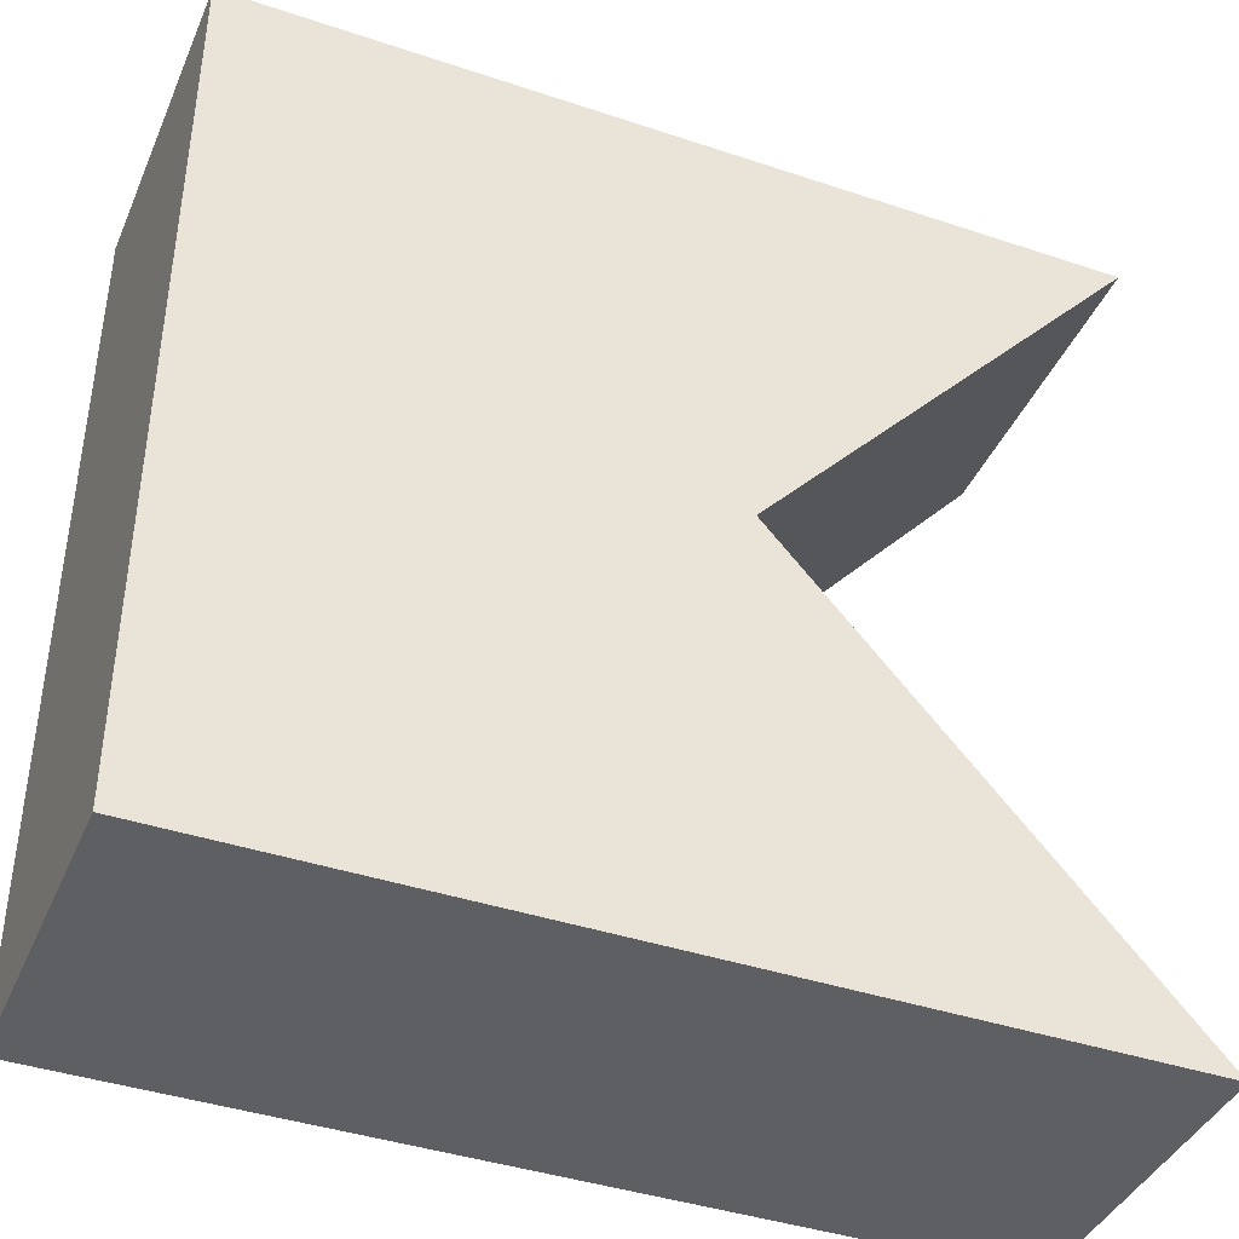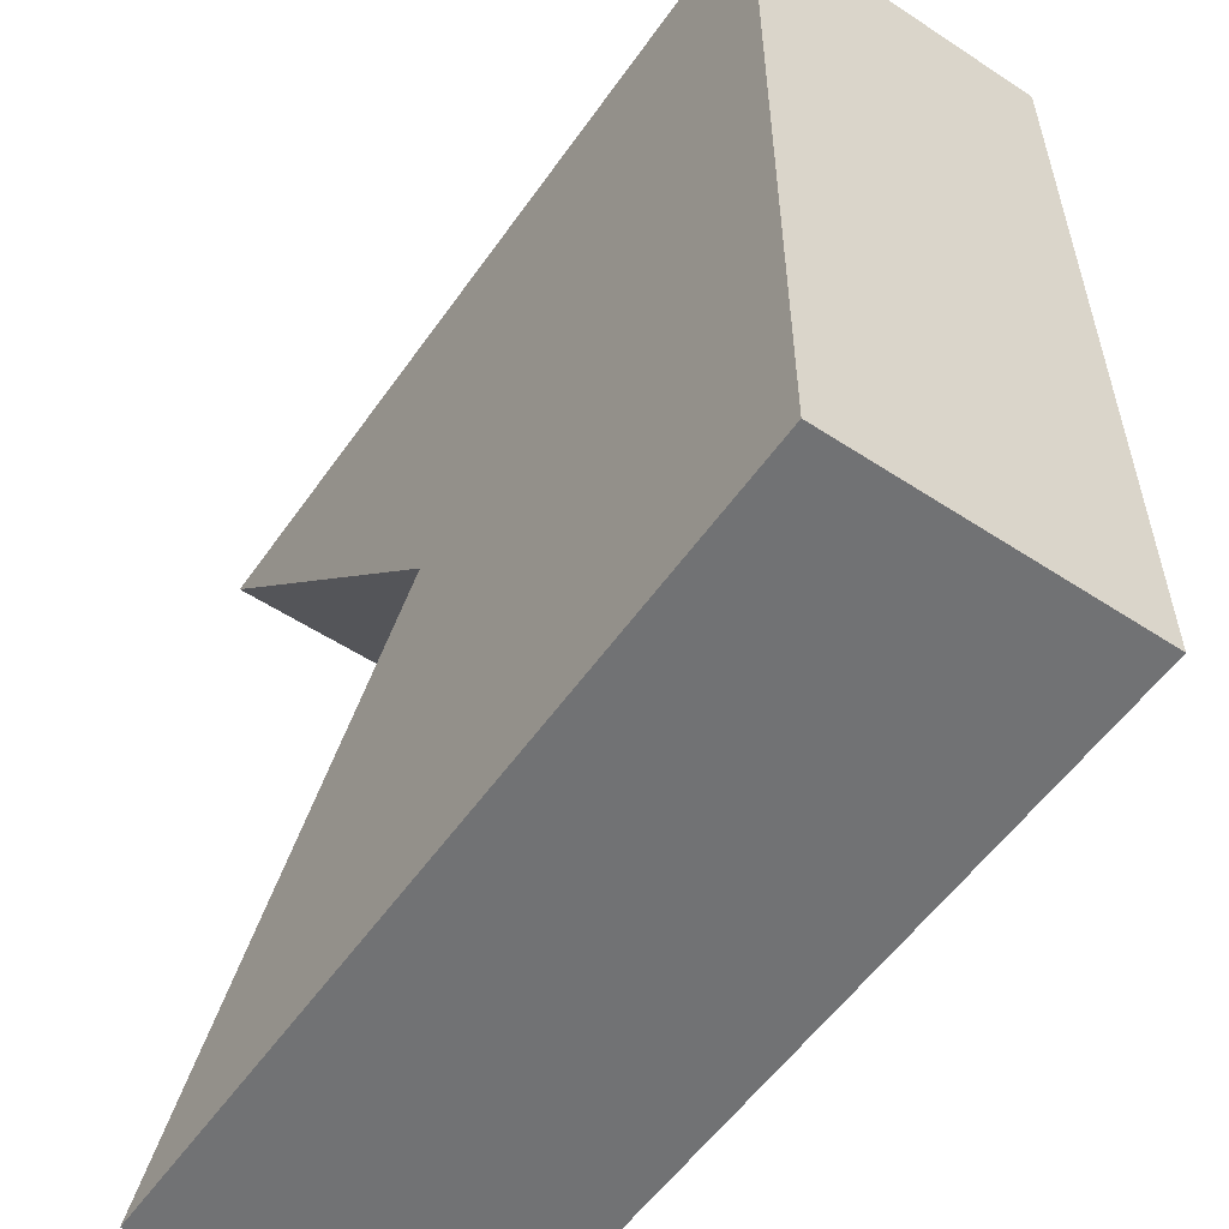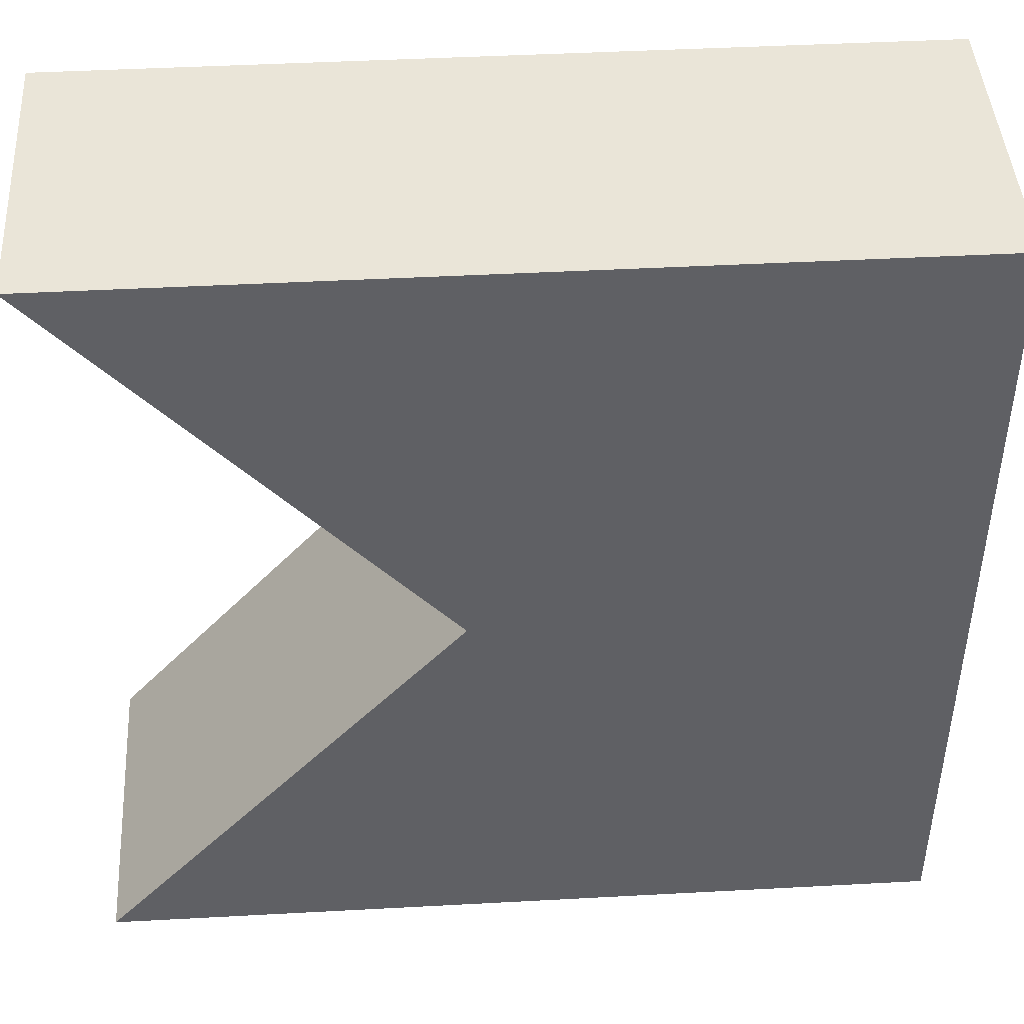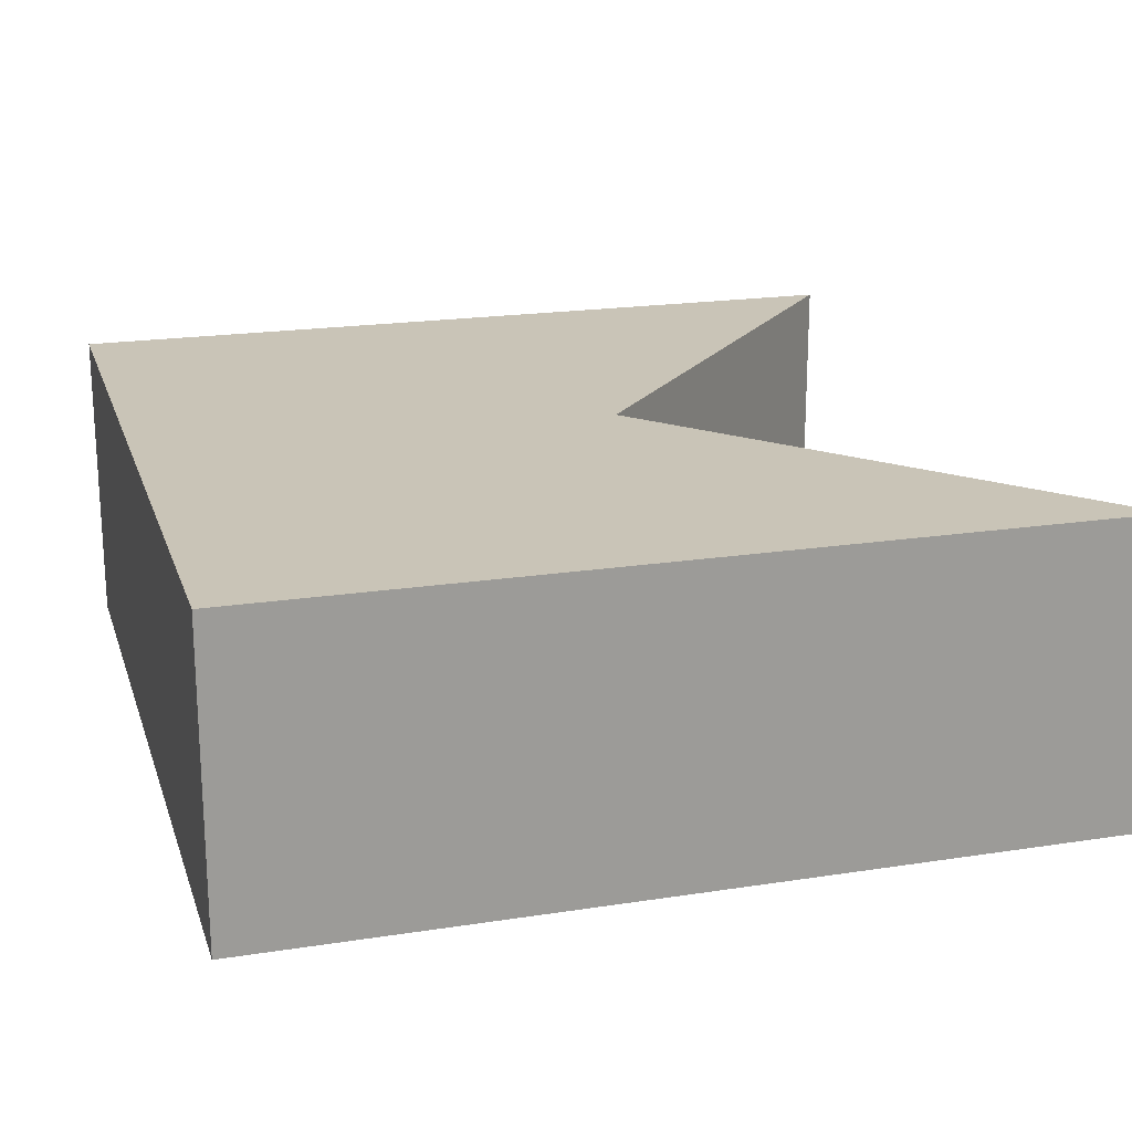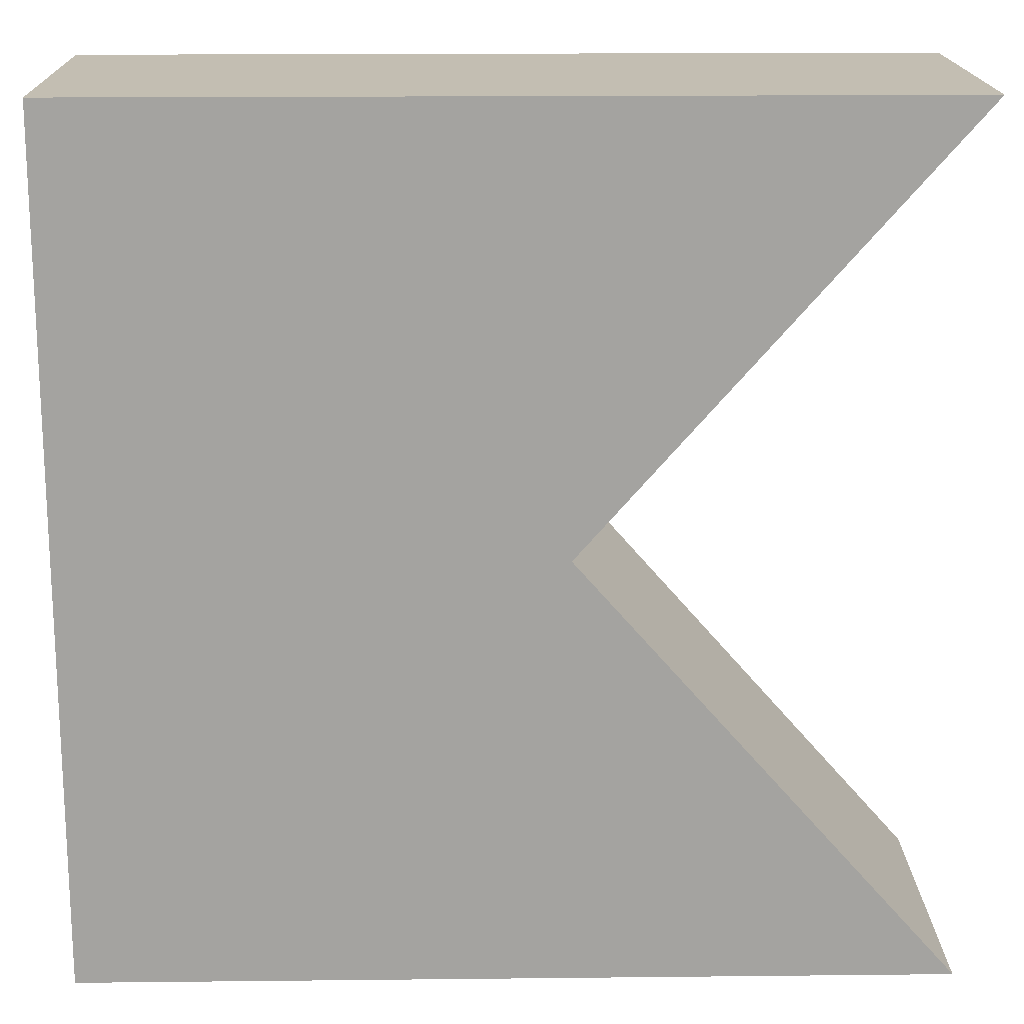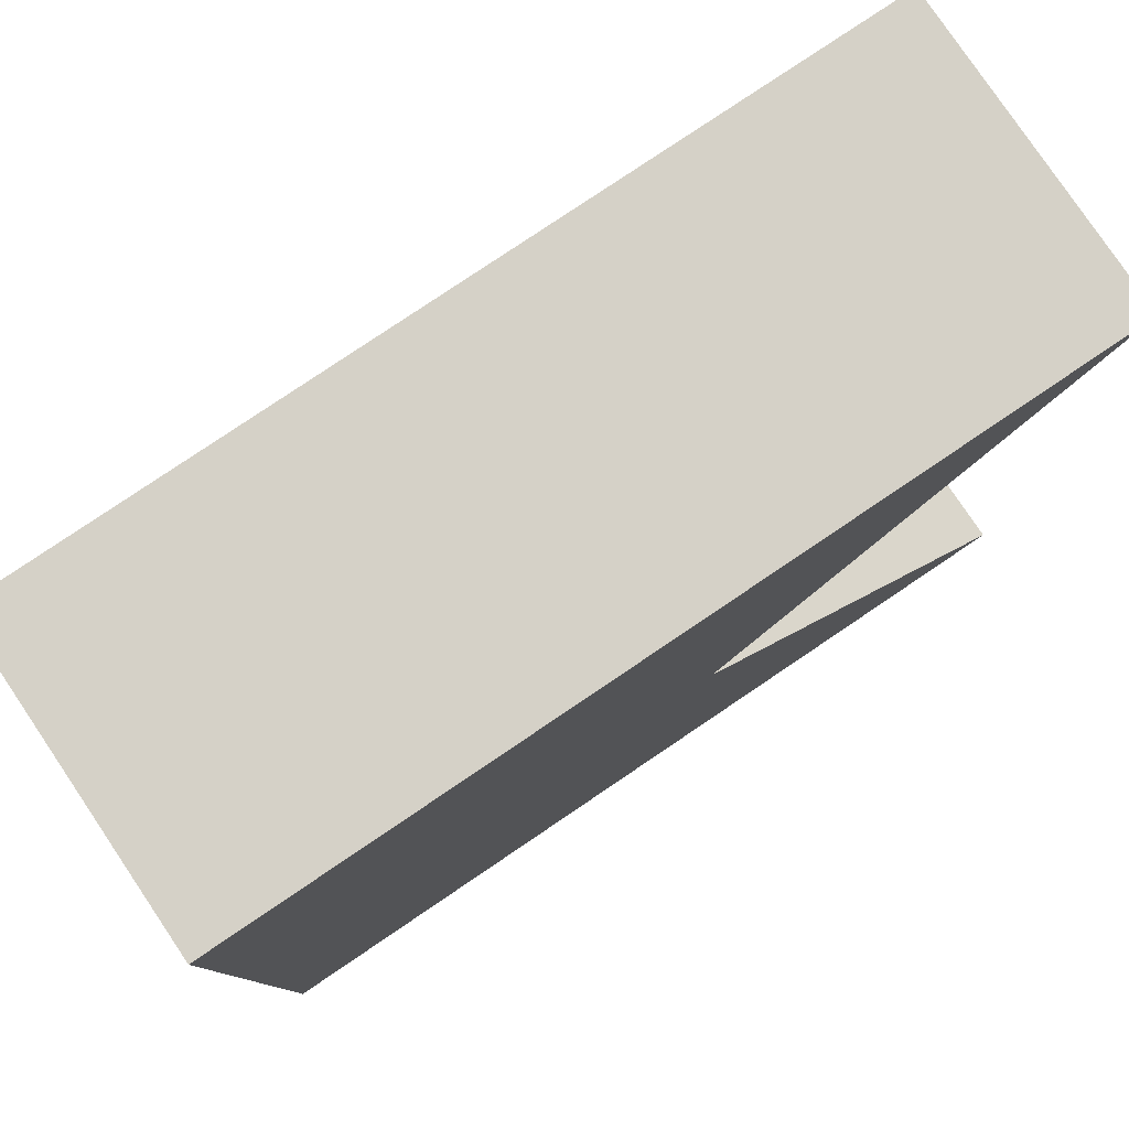
<metadata>
{"format":"obj","ext":"obj","renderer":"f3d","projection":"perspective","resolution":1024,"background":"white","views":[{"elev":-40.9,"azim":-22.2,"up":"+Z"},{"elev":-55.5,"azim":-124.6,"up":"+Z"},{"elev":44.7,"azim":176.4,"up":"+Z"},{"elev":19.9,"azim":-16.0,"up":"+Y"},{"elev":17.3,"azim":-1.2,"up":"+Z"},{"elev":79.6,"azim":-34.0,"up":"+Z"}]}
</metadata>
<code>
o Plane
v -1.458 0.3635 1
v 0.5419 0.3635 1
v -1.458 0.3635 -1
v 0.5419 0.3635 -1
v -0.3365 0.3635 0
v -1.458 -0.3635 1
v 0.5419 -0.3635 1
v -1.458 -0.3635 -1
v 0.5419 -0.3635 -1
v -0.3365 -0.3635 0
f 1 2 5 4 3
f 6 8 9 10 7
f 2 7 10 5
f 5 10 9 4
f 3 8 6 1
f 4 9 8 3
f 1 6 7 2

</code>
